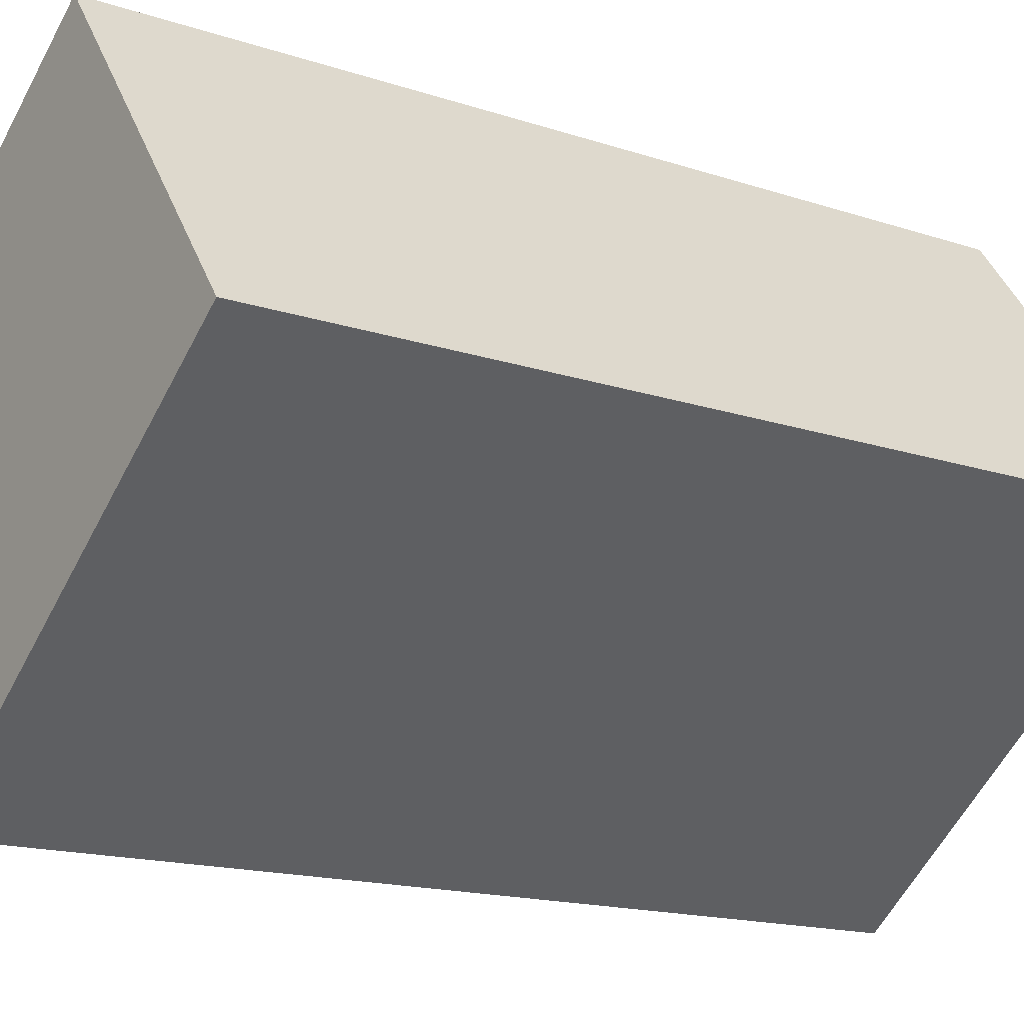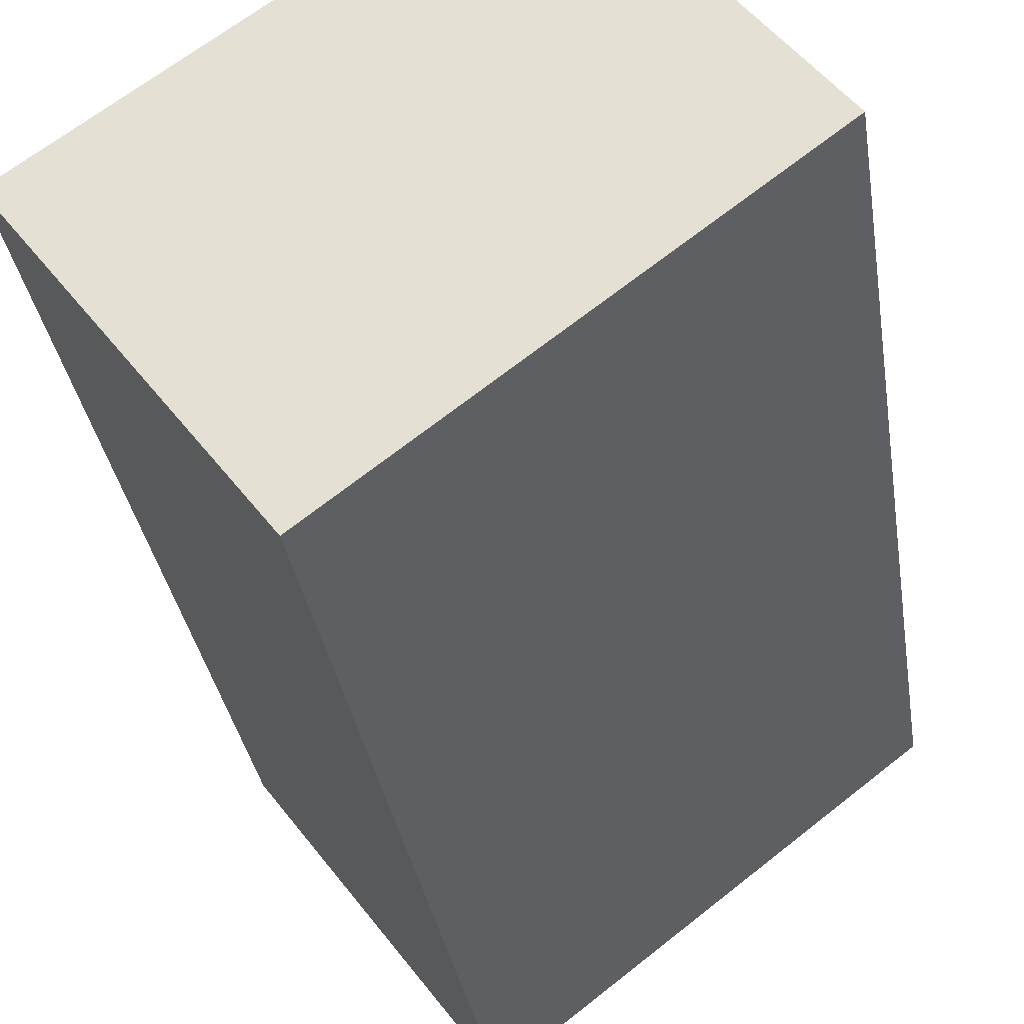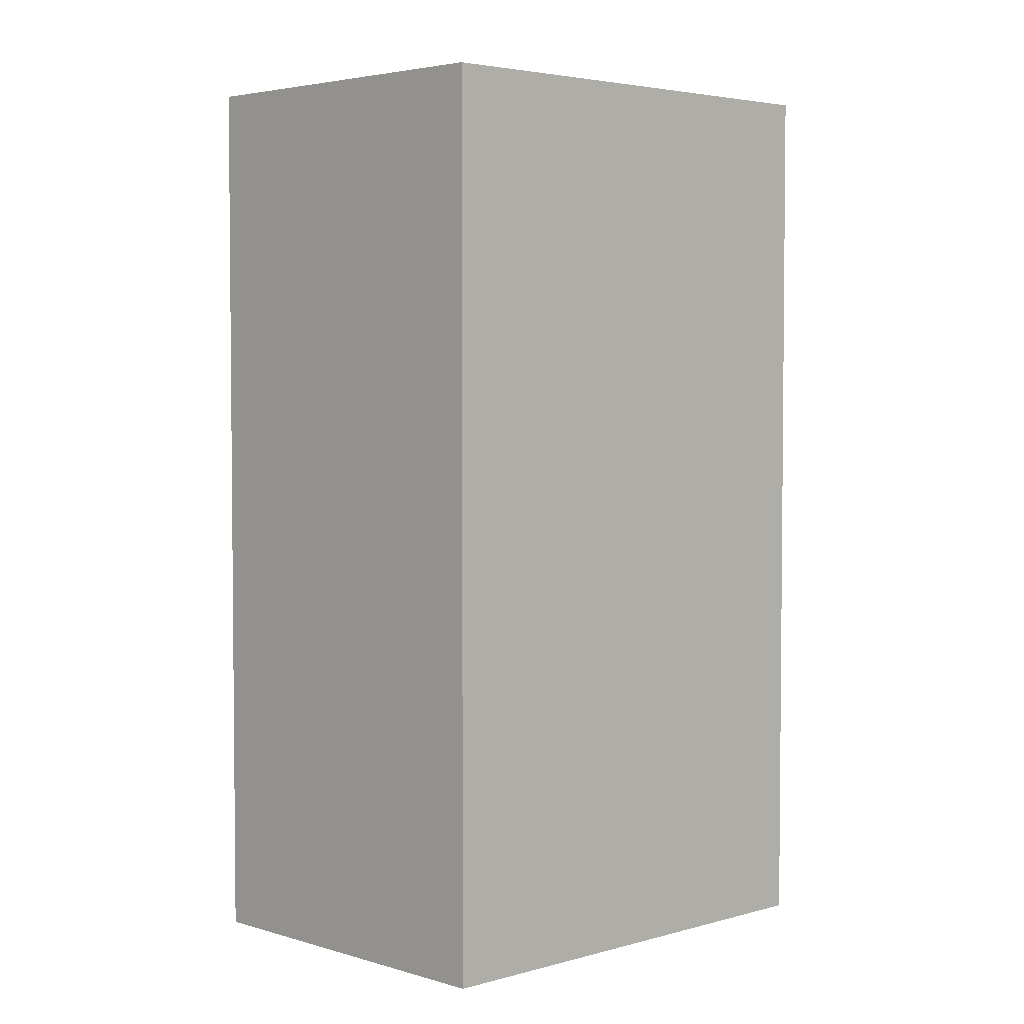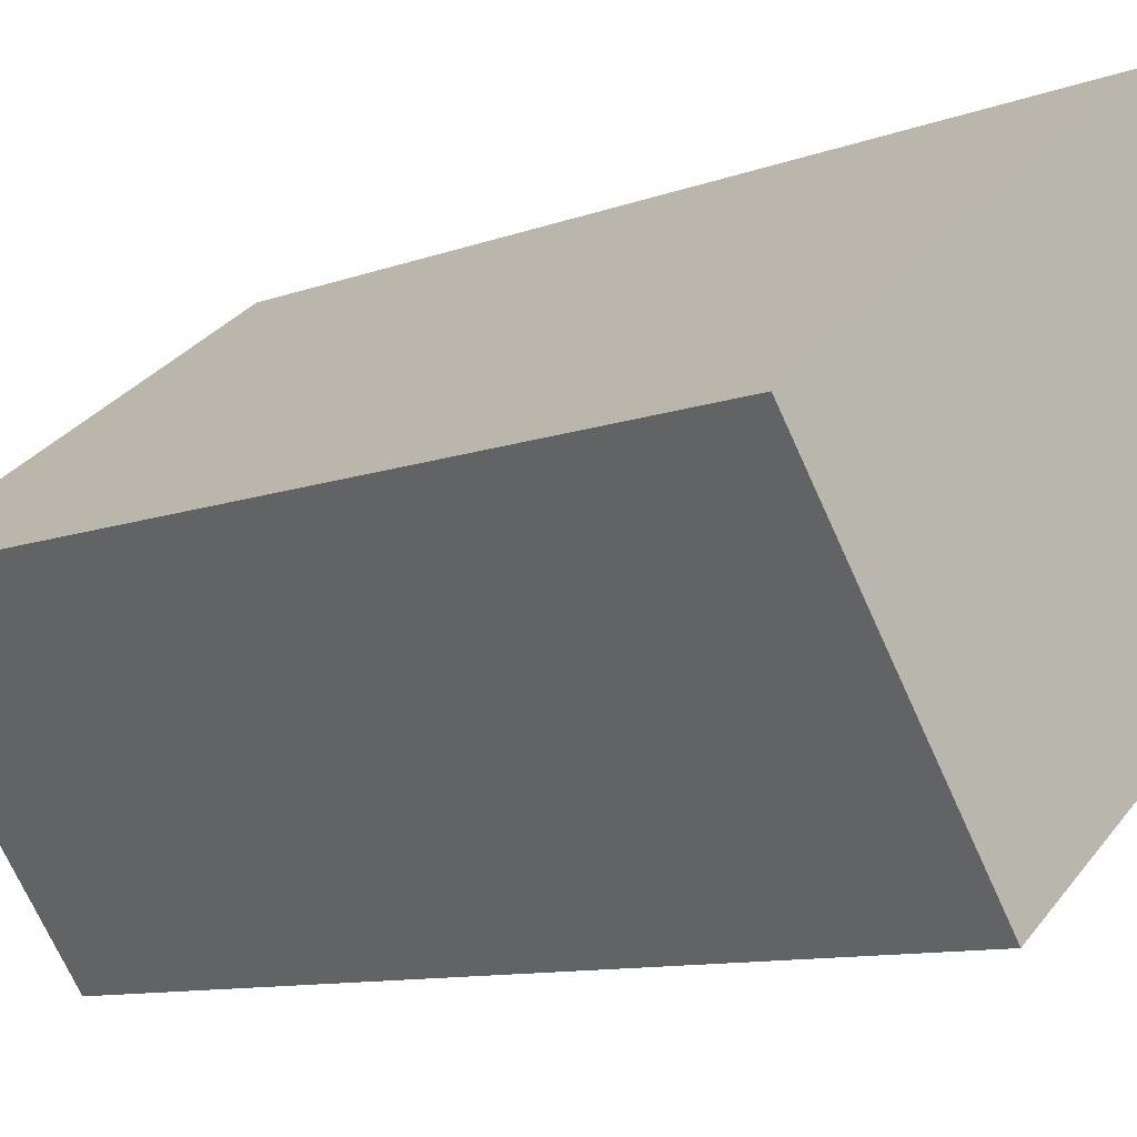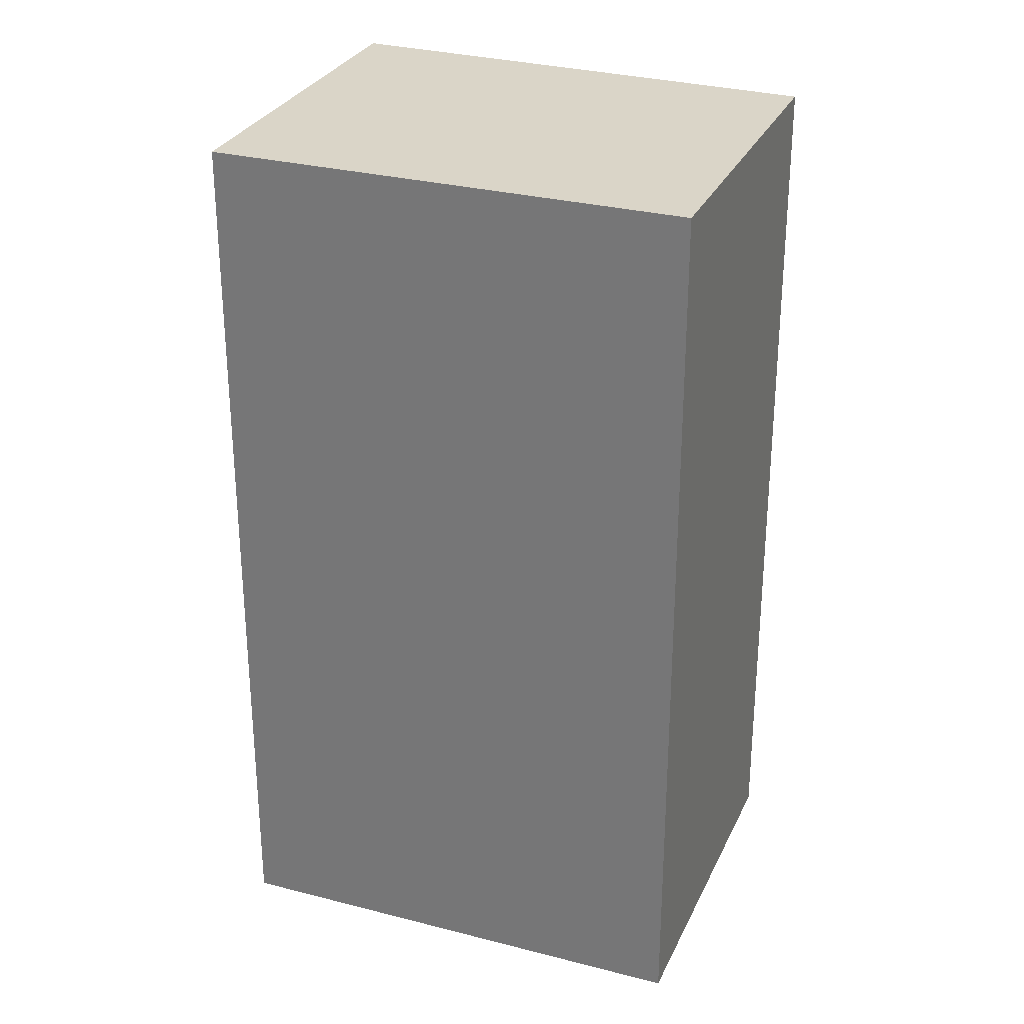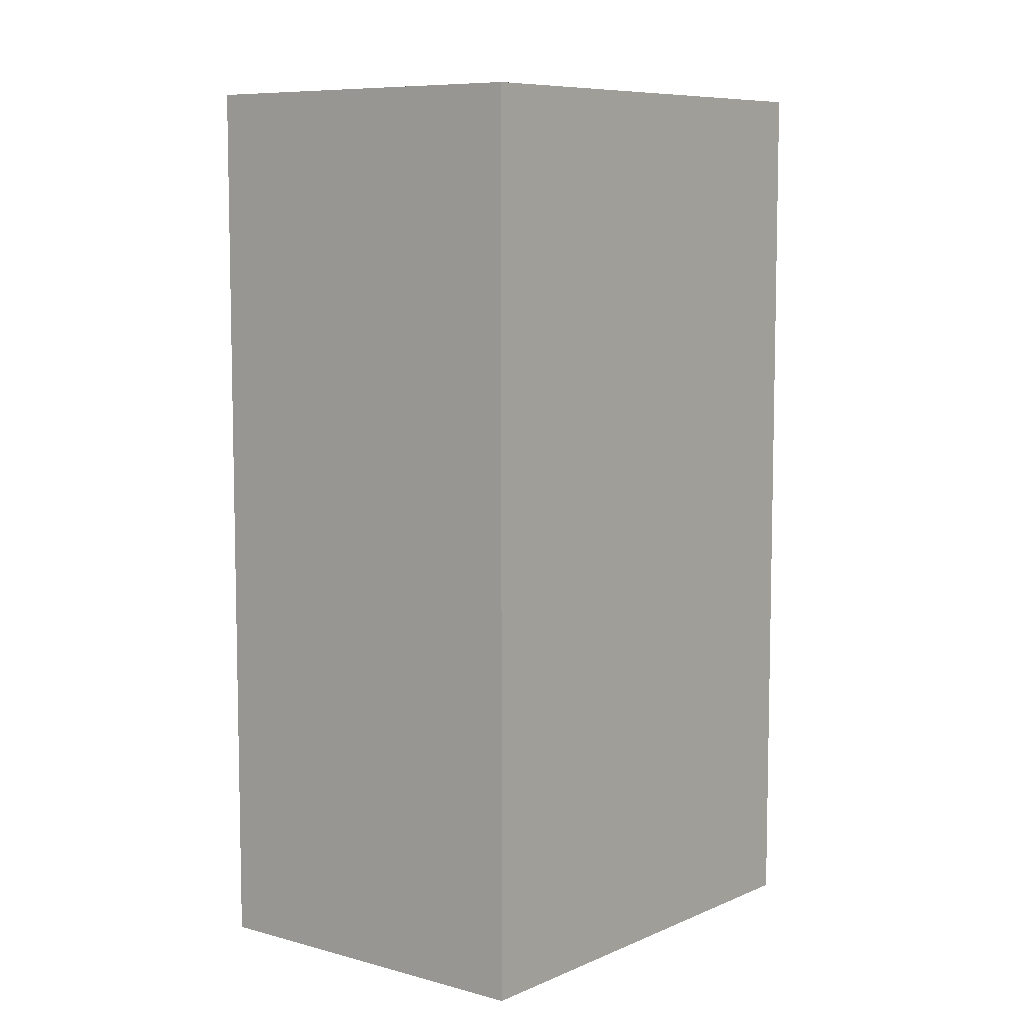
<metadata>
{"format":"obj","ext":"obj","renderer":"f3d","projection":"perspective","resolution":1024,"background":"white","views":[{"elev":-15.4,"azim":54.3,"up":"+Z"},{"elev":-32.6,"azim":8.5,"up":"+Z"},{"elev":3.7,"azim":98.8,"up":"+Y"},{"elev":-10.0,"azim":-46.2,"up":"+Z"},{"elev":29.3,"azim":-15.3,"up":"+Y"},{"elev":7.9,"azim":91.6,"up":"+Y"}]}
</metadata>
<code>
v  4.076 6.035 -0.042
v  0 6.035 3.695e-16
v  2.619 6.035 1.924
v  1.505 6.035 -2.031
v  2.619 -1.178e-16 1.924
v  4.076 2.572e-18 -0.042
v  1.505 1.244e-16 -2.031
v  0 0 0
g defaultobject
f 1 2 3
f 2 1 4
f 5 1 3
f 1 5 6
f 6 4 1
f 4 6 7
f 7 2 4
f 2 7 8
f 8 3 2
f 3 8 5
f 5 7 6
f 7 5 8

</code>
